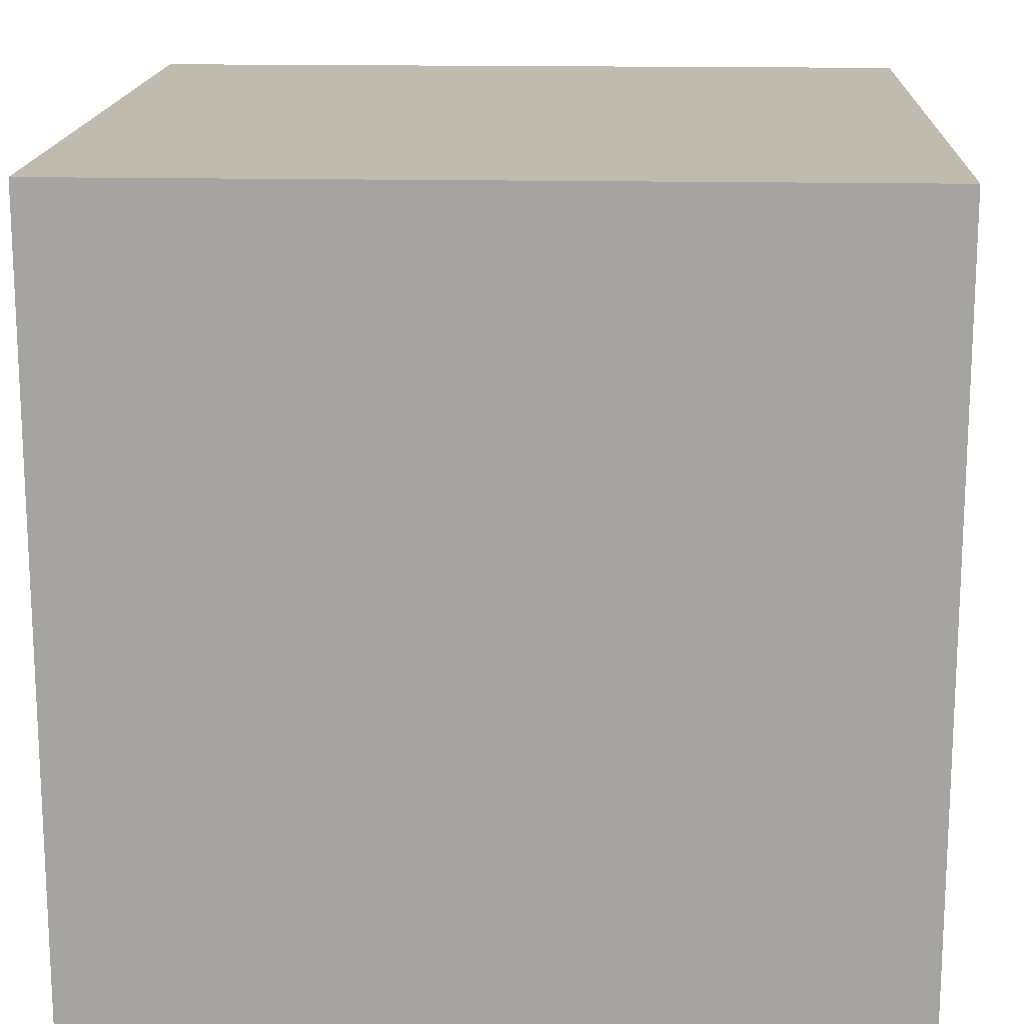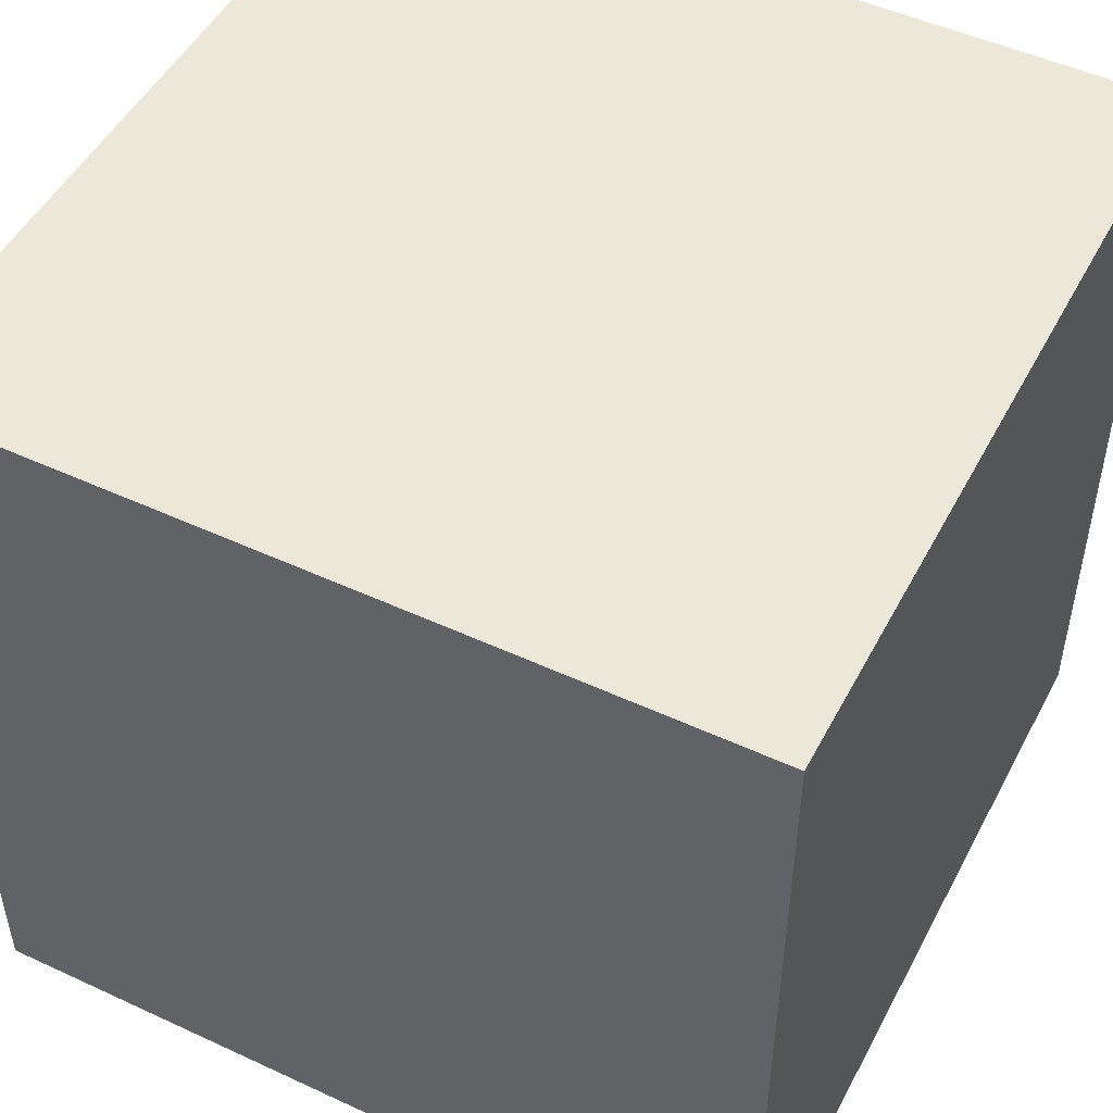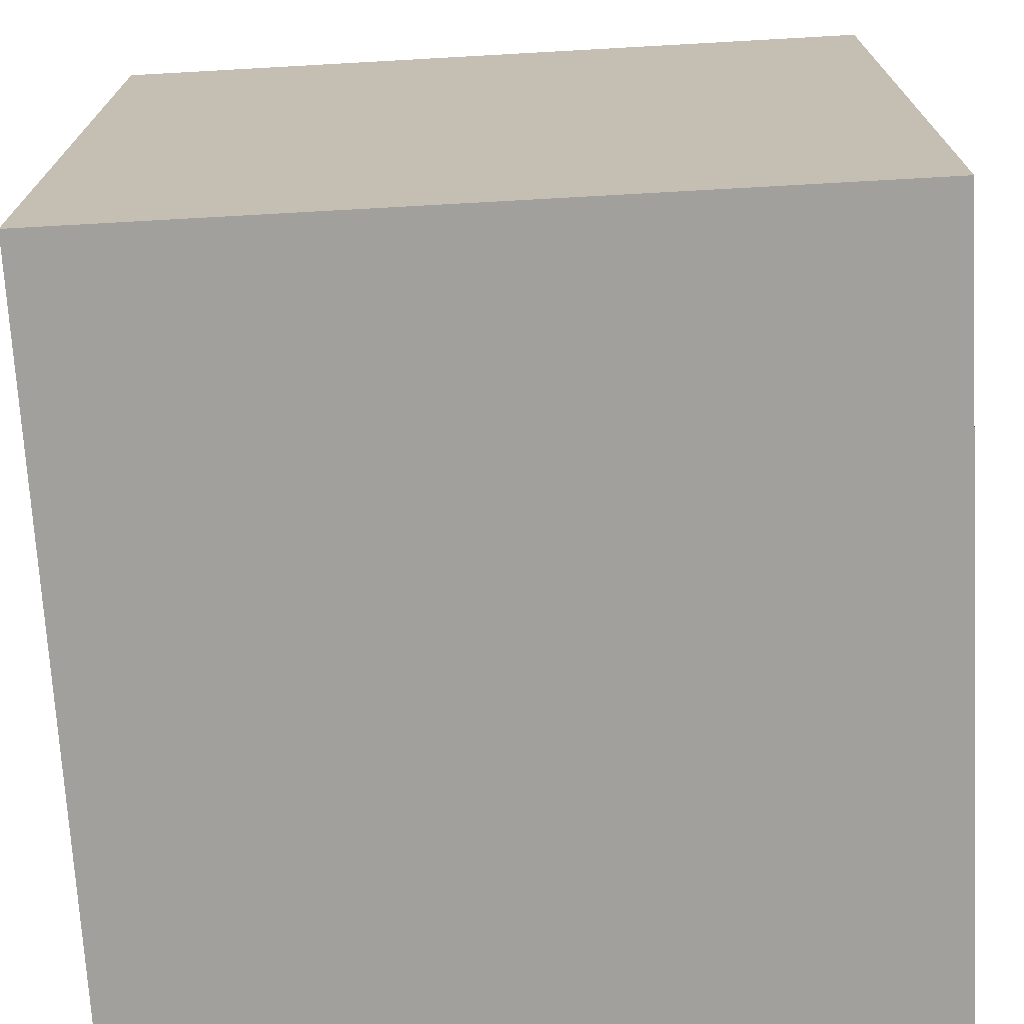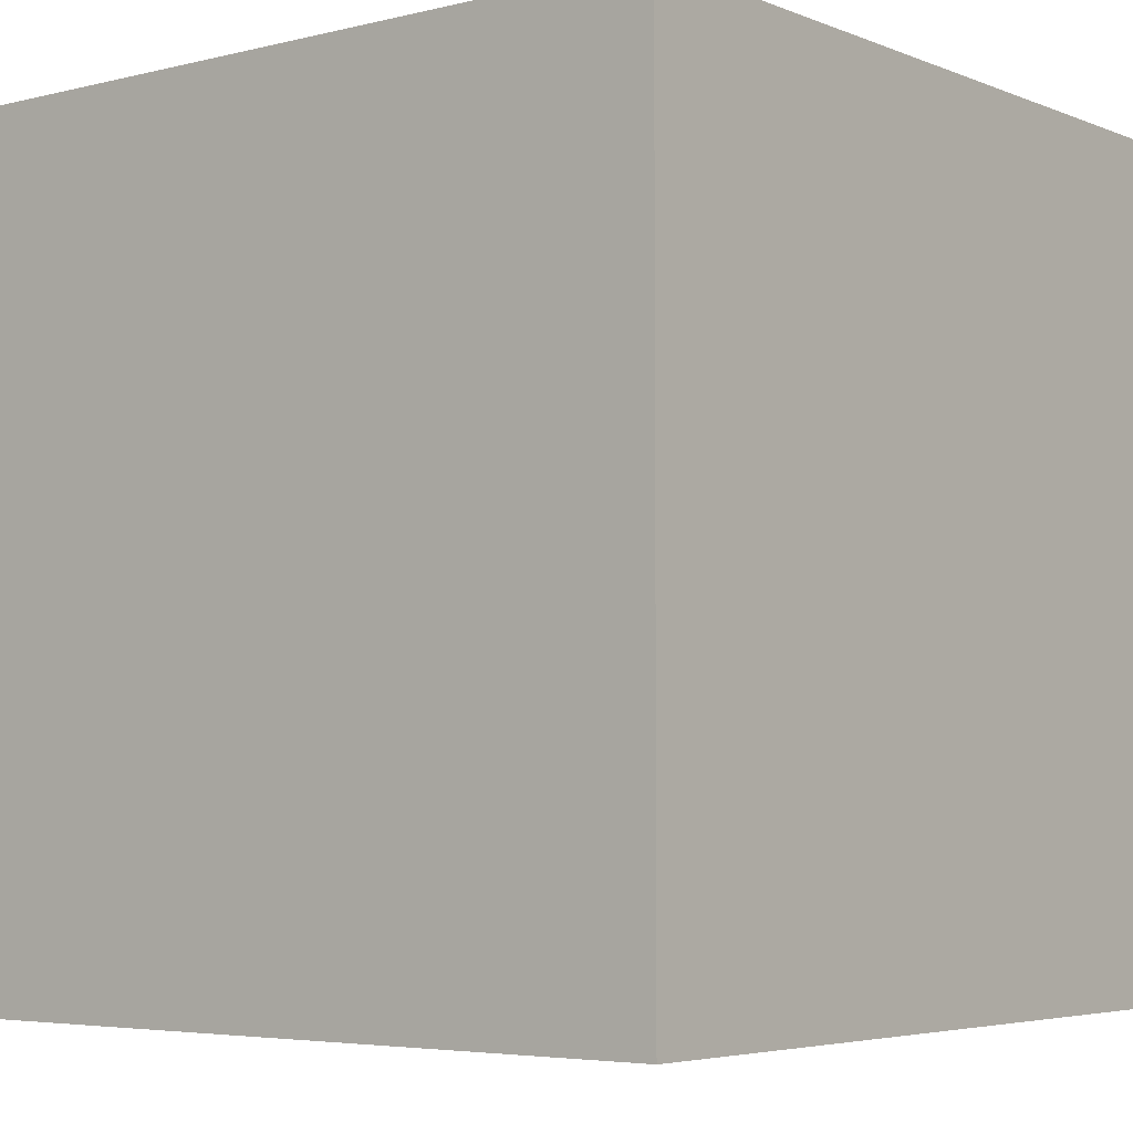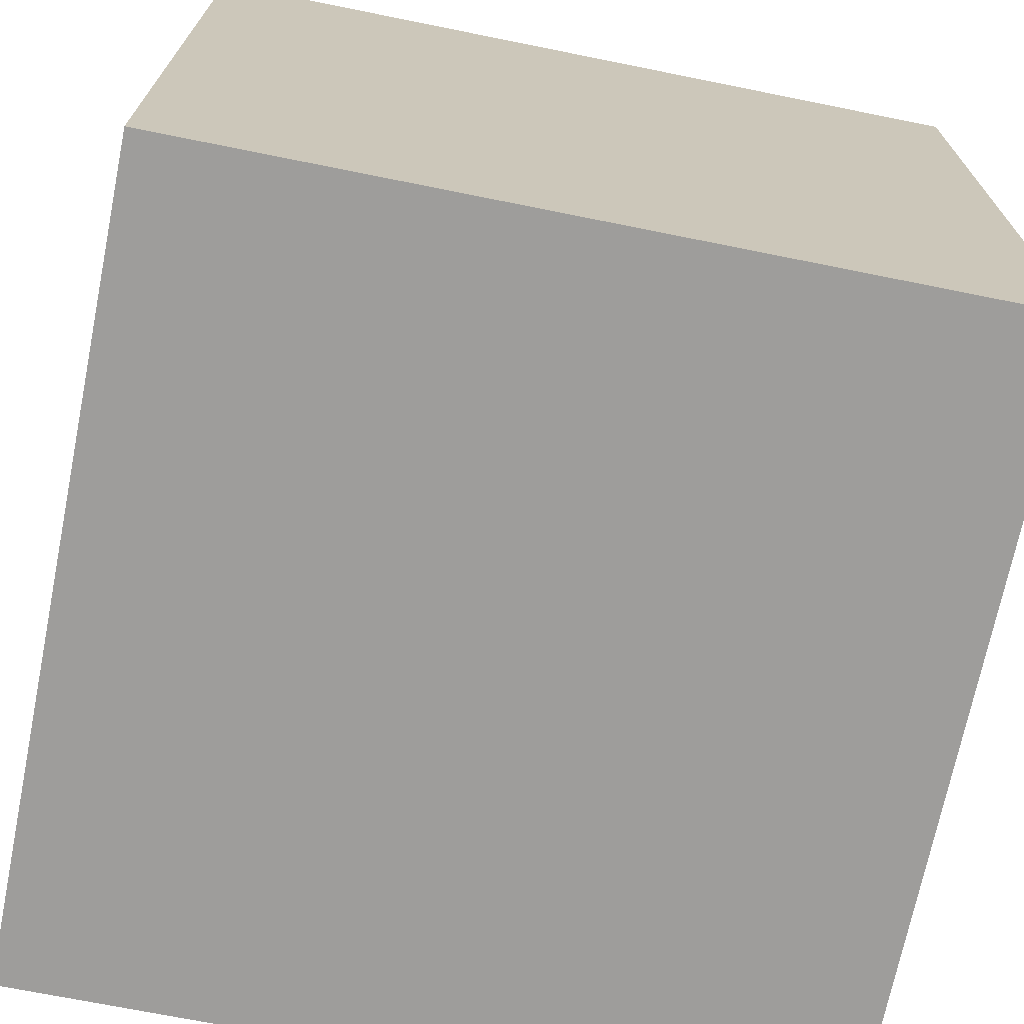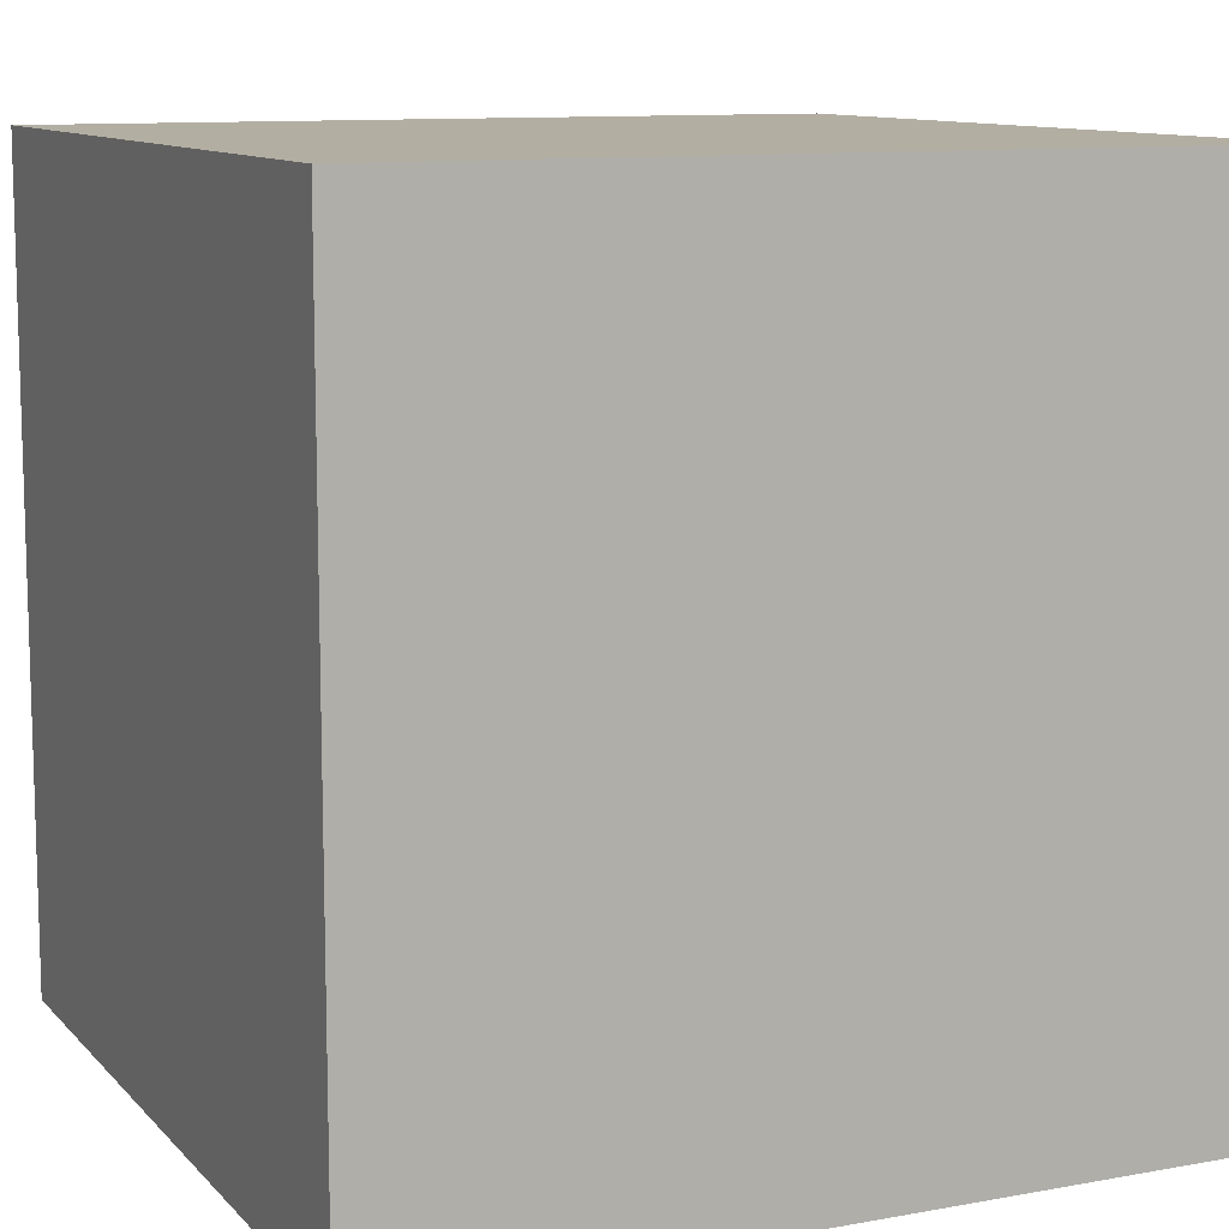
<metadata>
{"format":"obj","ext":"obj","renderer":"f3d","projection":"perspective","resolution":1024,"background":"white","views":[{"elev":16.2,"azim":2.5,"up":"+Y"},{"elev":49.6,"azim":27.1,"up":"+Y"},{"elev":-71.7,"azim":-86.8,"up":"+Y"},{"elev":-4.6,"azim":38.5,"up":"+Y"},{"elev":-70.6,"azim":-101.4,"up":"+Z"},{"elev":10.7,"azim":65.5,"up":"+Z"}]}
</metadata>
<code>
g Box
v -0.5 -0.5 -0.5
v -0.5 0.5 0.5
v 0.5 -0.5 -0.5
v 0.5 0.5 -0.5
v -0.5 0.5 -0.5
v 0.5 0.5 0.5
v 0.5 -0.5 0.5
v -0.5 -0.5 0.5
f 3 7 8 1
f 5 2 6 4
f 3 1 5 4
f 2 5 1 8
f 7 3 4 6
f 8 7 6 2

</code>
